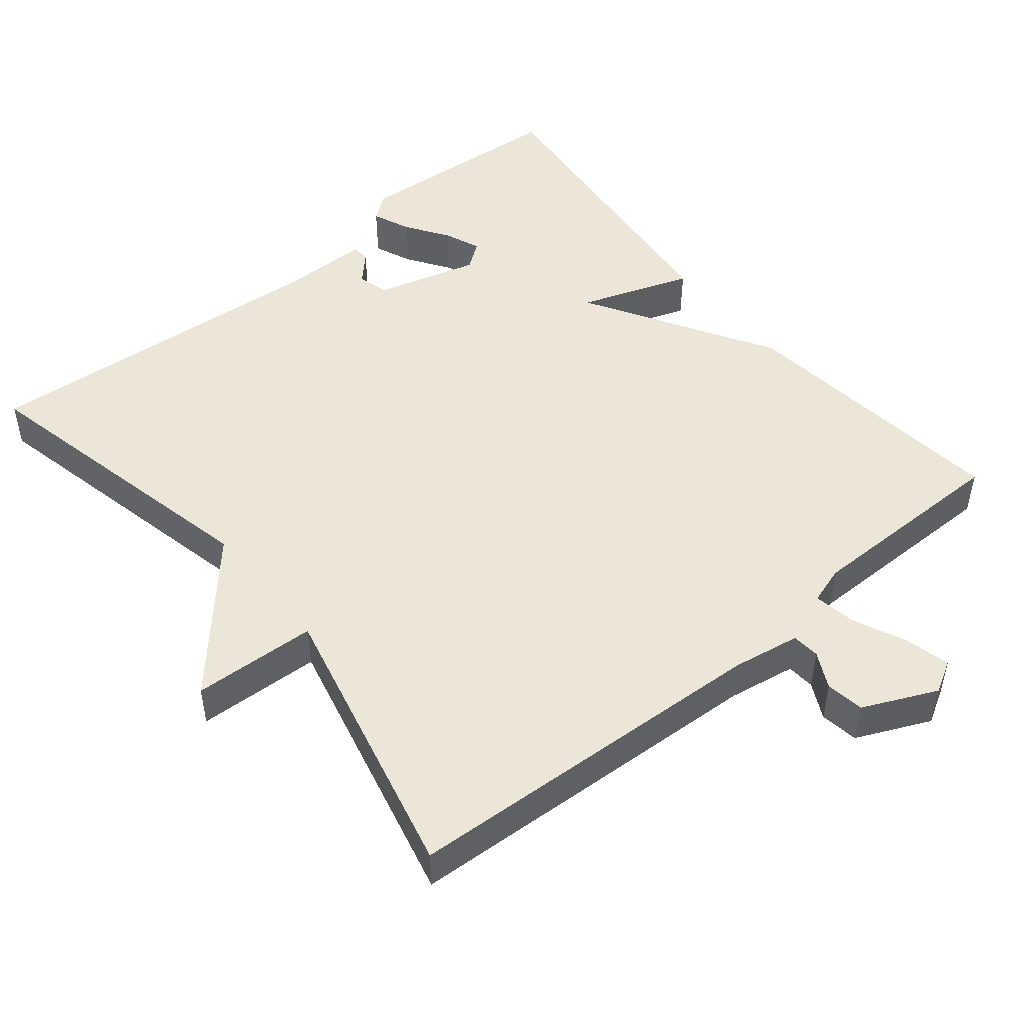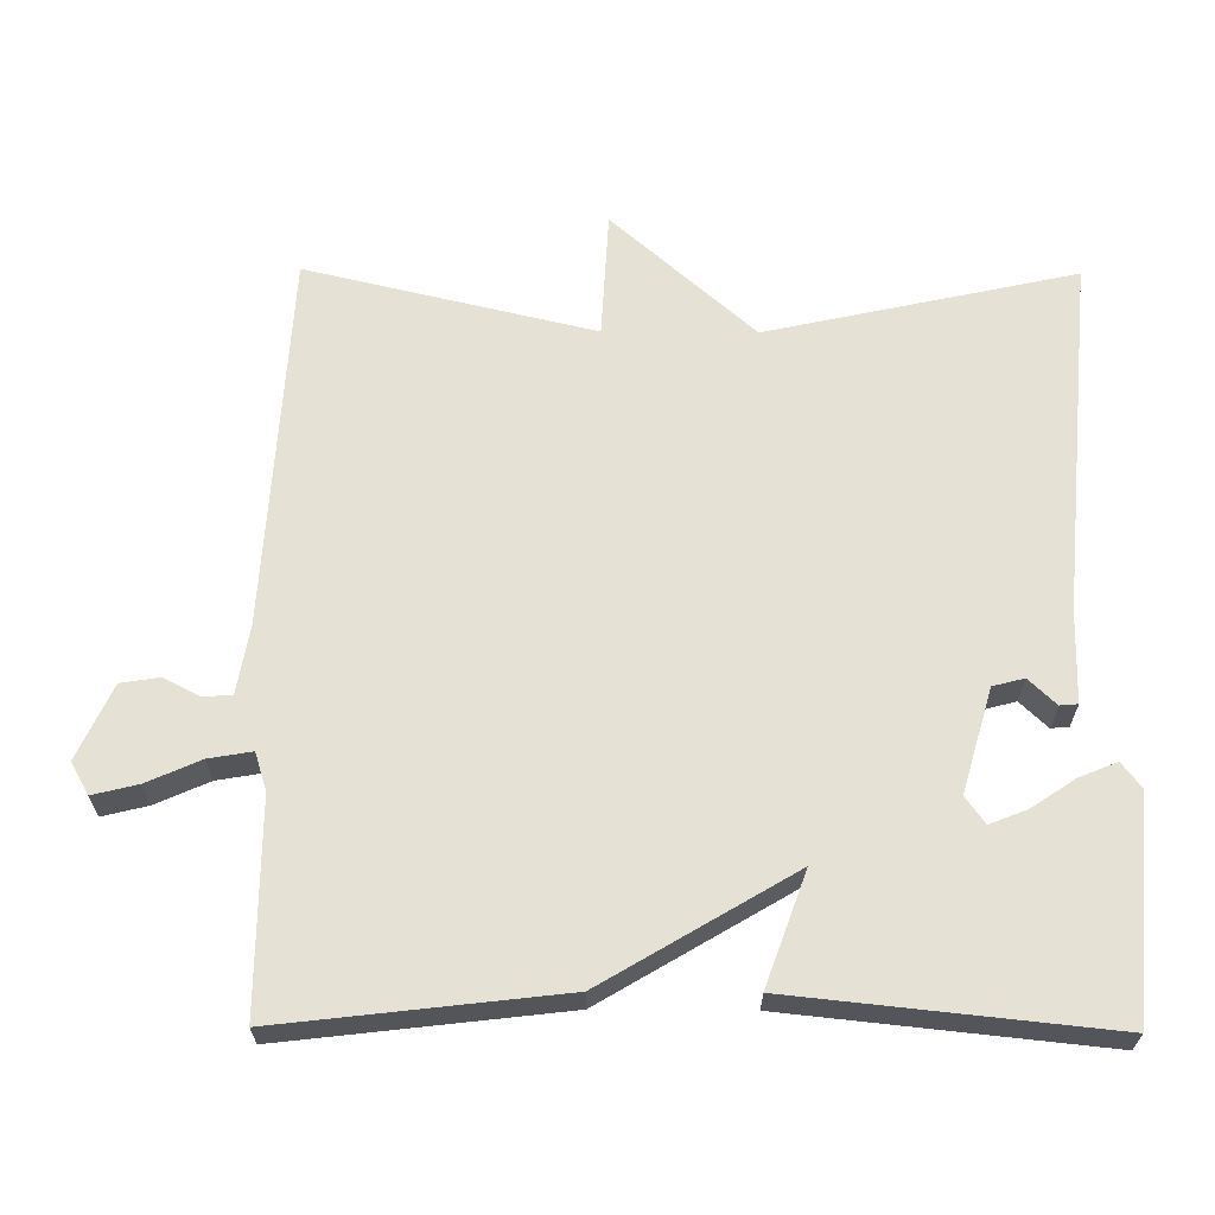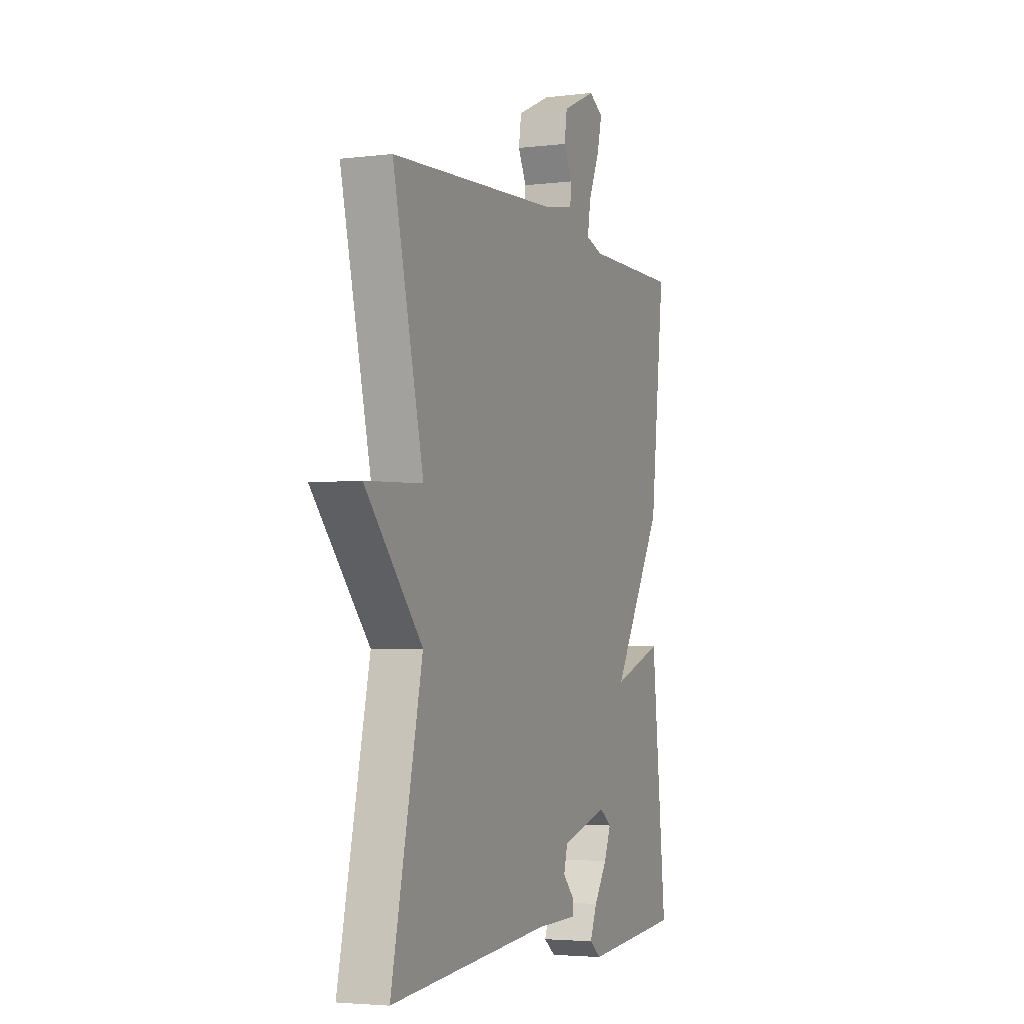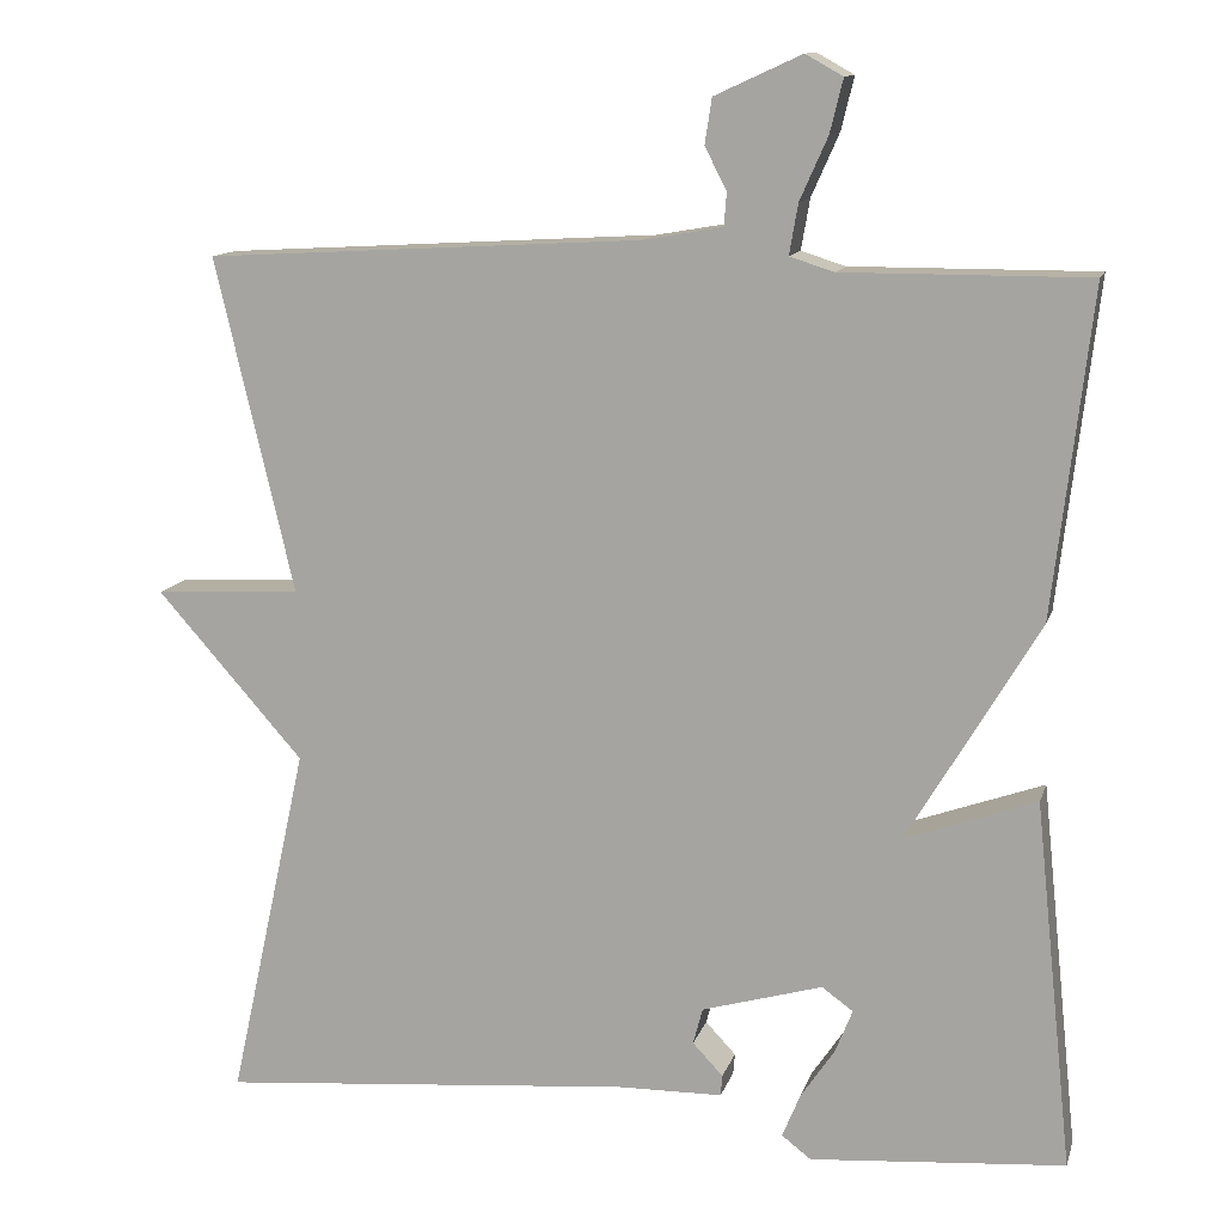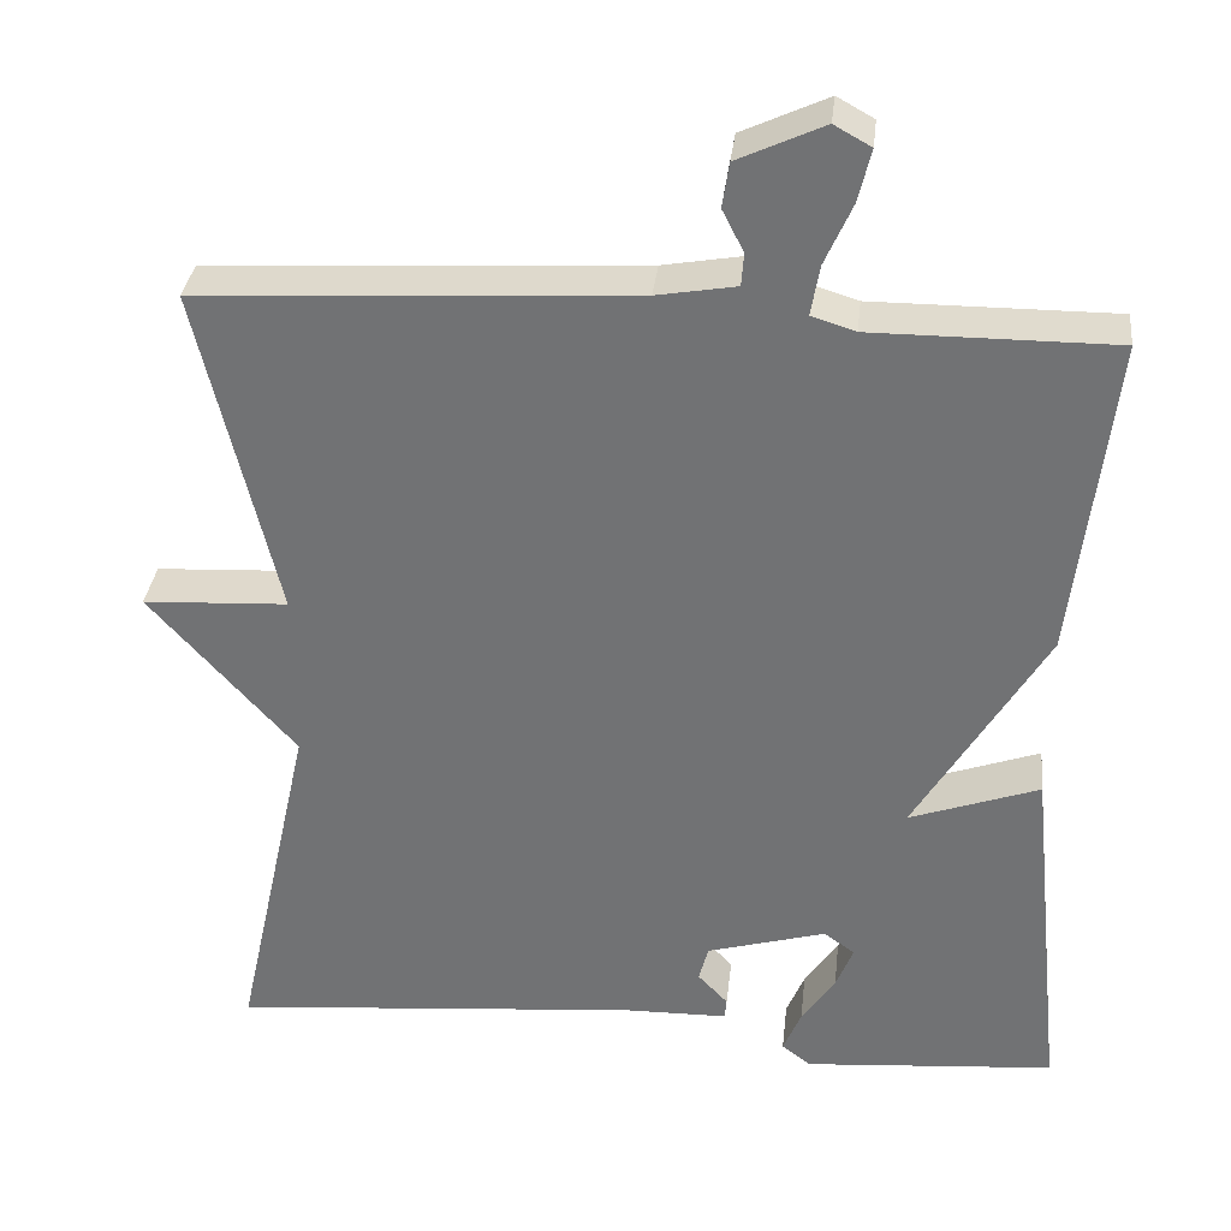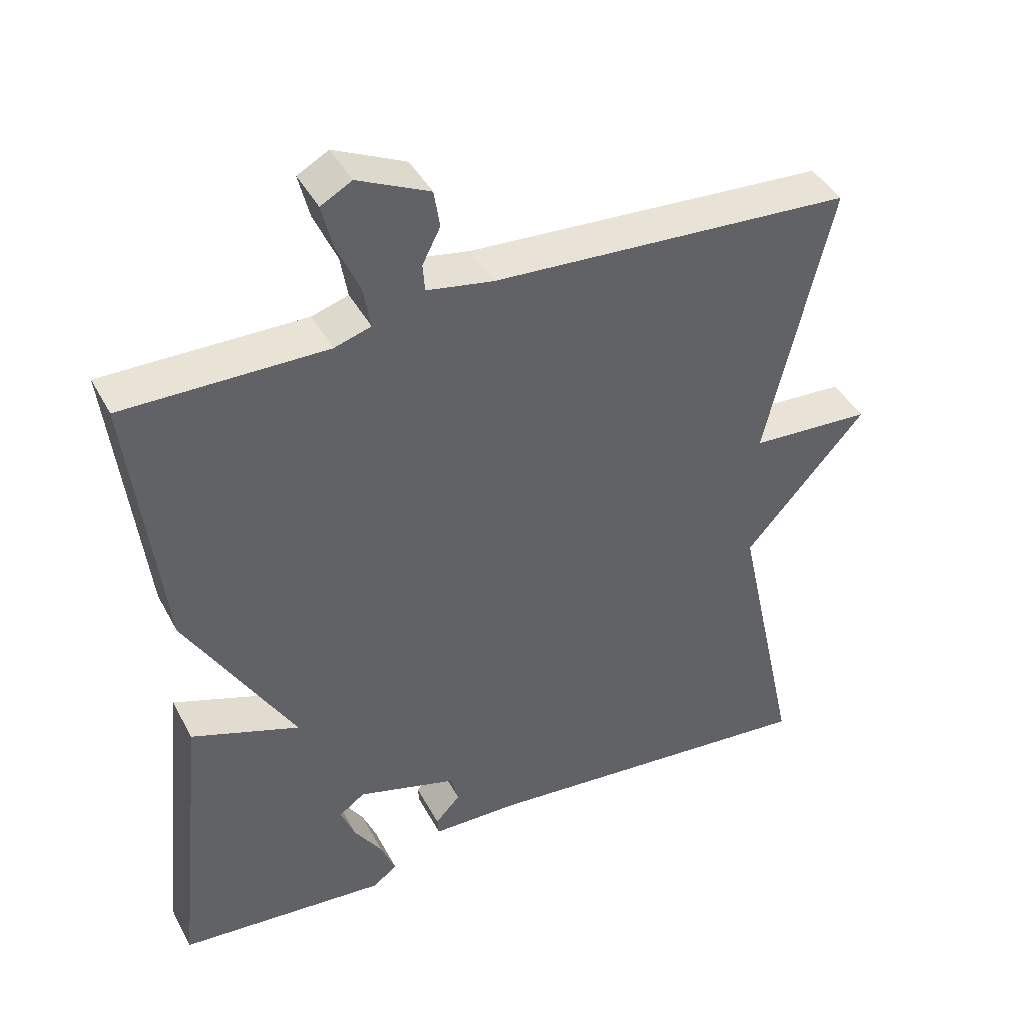
<metadata>
{"format":"obj","ext":"obj","renderer":"f3d","projection":"perspective","resolution":1024,"background":"white","views":[{"elev":49.3,"azim":-39.5,"up":"+Y"},{"elev":64.7,"azim":90.4,"up":"+Y"},{"elev":-3.8,"azim":-67.8,"up":"+Z"},{"elev":12.4,"azim":14.4,"up":"+Z"},{"elev":33.7,"azim":6.4,"up":"+Z"},{"elev":42.0,"azim":153.8,"up":"+Z"}]}
</metadata>
<code>
v 0.5 0.07 -0.5
v 0.207 0.07 -0.524
v 0.173 0.07 -0.498
v 0.194 0.07 -0.447
v 0.233 0.07 -0.389
v 0.253 0.07 -0.339
v 0.217 0.07 -0.313
v 0.078 0.07 -0.353
v 0.067 0.07 -0.395
v 0.102 0.07 -0.432
v 0.1 0.07 -0.456
v -0.021 0.07 -0.458
v -0.5 0.07 -0.5
v -0.409 0.07 -0.086
v -0.578 0.07 0.105
v -0.409 0.07 0.114
v -0.5 0.07 0.5
v 0.003 0.07 0.529
v 0.095 0.07 0.545
v 0.098 0.07 0.583
v 0.073 0.07 0.632
v 0.081 0.07 0.684
v 0.181 0.07 0.73
v 0.224 0.07 0.706
v 0.209 0.07 0.645
v 0.177 0.07 0.573
v 0.167 0.07 0.515
v 0.218 0.07 0.499
v 0.5 0.07 0.5
v 0.456 0.07 0.124
v 0.305 0.07 -0.13
v 0.456 0.07 -0.076
v 0.5 0 -0.5
v 0.207 0 -0.524
v 0.173 0 -0.498
v 0.194 0 -0.447
v 0.233 0 -0.389
v 0.253 0 -0.339
v 0.217 0 -0.313
v 0.078 0 -0.353
v 0.067 0 -0.395
v 0.102 0 -0.432
v 0.1 0 -0.456
v -0.021 0 -0.458
v -0.5 0 -0.5
v -0.409 0 -0.086
v -0.578 0 0.105
v -0.409 0 0.114
v -0.5 0 0.5
v 0.003 0 0.529
v 0.095 0 0.545
v 0.098 0 0.583
v 0.073 0 0.632
v 0.081 0 0.684
v 0.181 0 0.73
v 0.224 0 0.706
v 0.209 0 0.645
v 0.177 0 0.573
v 0.167 0 0.515
v 0.218 0 0.499
v 0.5 0 0.5
v 0.456 0 0.124
v 0.305 0 -0.13
v 0.456 0 -0.076
f 31 32 1 2
f 28 29 30 31
f 27 28 31
f 24 25 26
f 23 24 26
f 22 23 26
f 21 22 26
f 20 21 26
f 19 20 26 27
f 18 19 27 31
f 16 17 18 31
f 14 15 16 31
f 12 13 14
f 11 12 14
f 10 11 14
f 9 10 14
f 8 9 14
f 7 8 14 31
f 2 3 4 5
f 2 5 6
f 31 2 6
f 6 7 31
f 34 33 64 63
f 63 62 61 60
f 63 60 59
f 58 57 56
f 58 56 55
f 58 55 54
f 58 54 53
f 58 53 52
f 59 58 52 51
f 63 59 51 50
f 63 50 49 48
f 63 48 47 46
f 46 45 44
f 46 44 43
f 46 43 42
f 46 42 41
f 46 41 40
f 63 46 40 39
f 37 36 35 34
f 38 37 34
f 38 34 63
f 63 39 38
f 1 33 34 2
f 2 34 35 3
f 3 35 36 4
f 4 36 37 5
f 5 37 38 6
f 6 38 39 7
f 7 39 40 8
f 8 40 41 9
f 9 41 42 10
f 10 42 43 11
f 11 43 44 12
f 12 44 45 13
f 13 45 46 14
f 14 46 47 15
f 15 47 48 16
f 16 48 49 17
f 17 49 50 18
f 18 50 51 19
f 19 51 52 20
f 20 52 53 21
f 21 53 54 22
f 22 54 55 23
f 23 55 56 24
f 24 56 57 25
f 25 57 58 26
f 26 58 59 27
f 27 59 60 28
f 28 60 61 29
f 29 61 62 30
f 30 62 63 31
f 31 63 64 32
f 32 64 33 1

</code>
